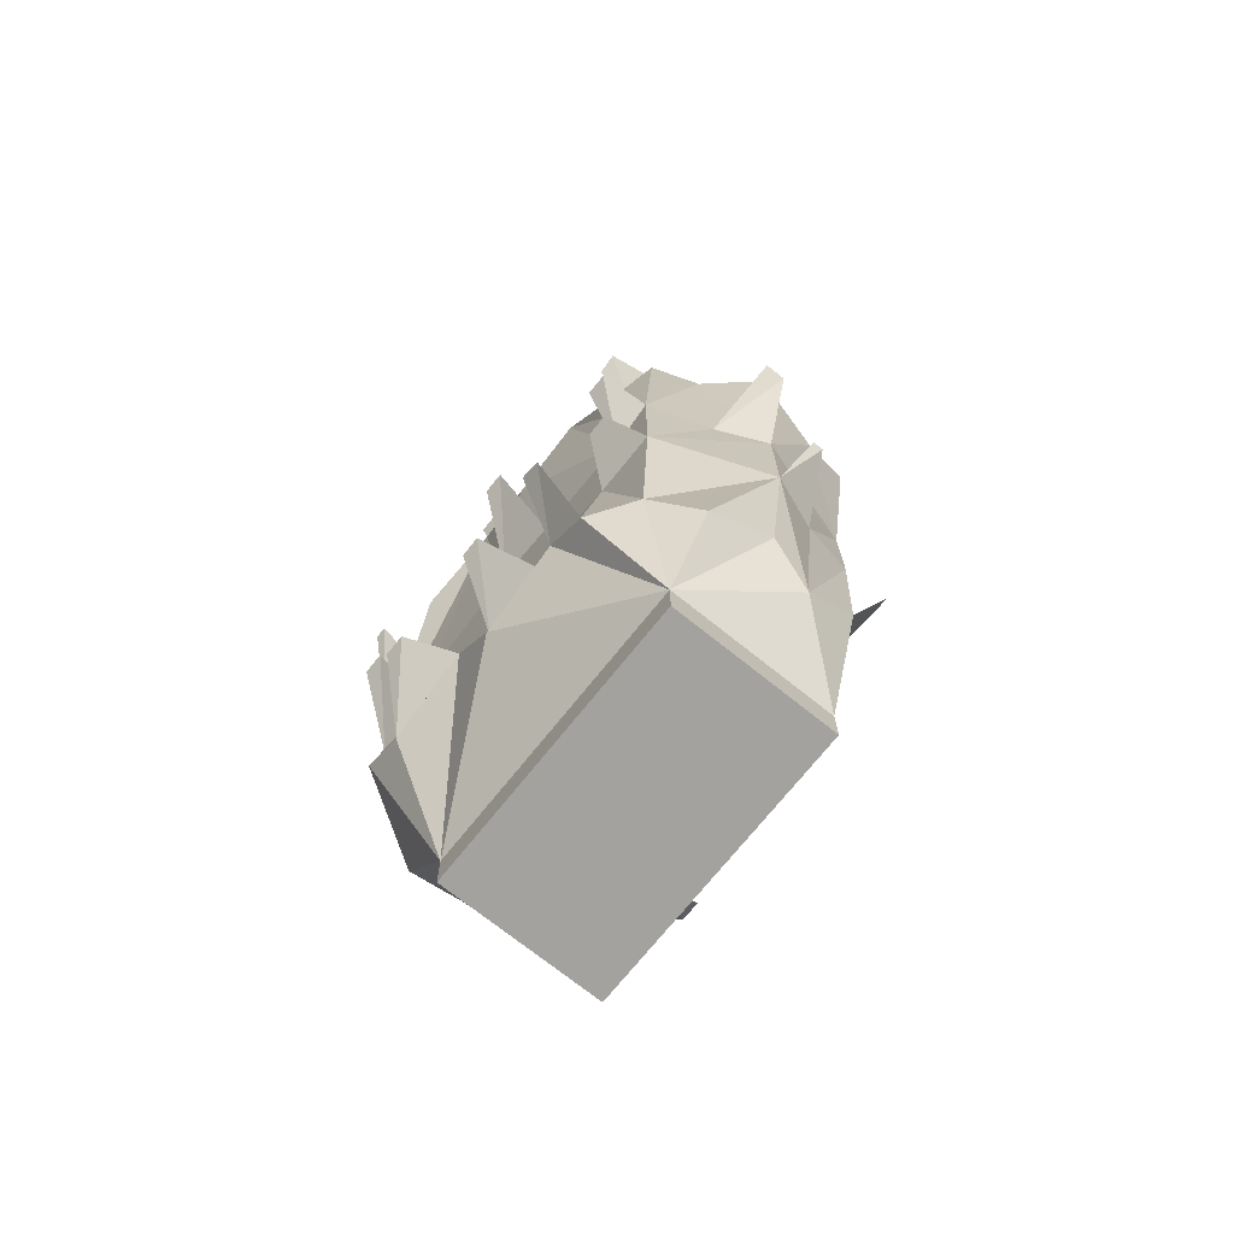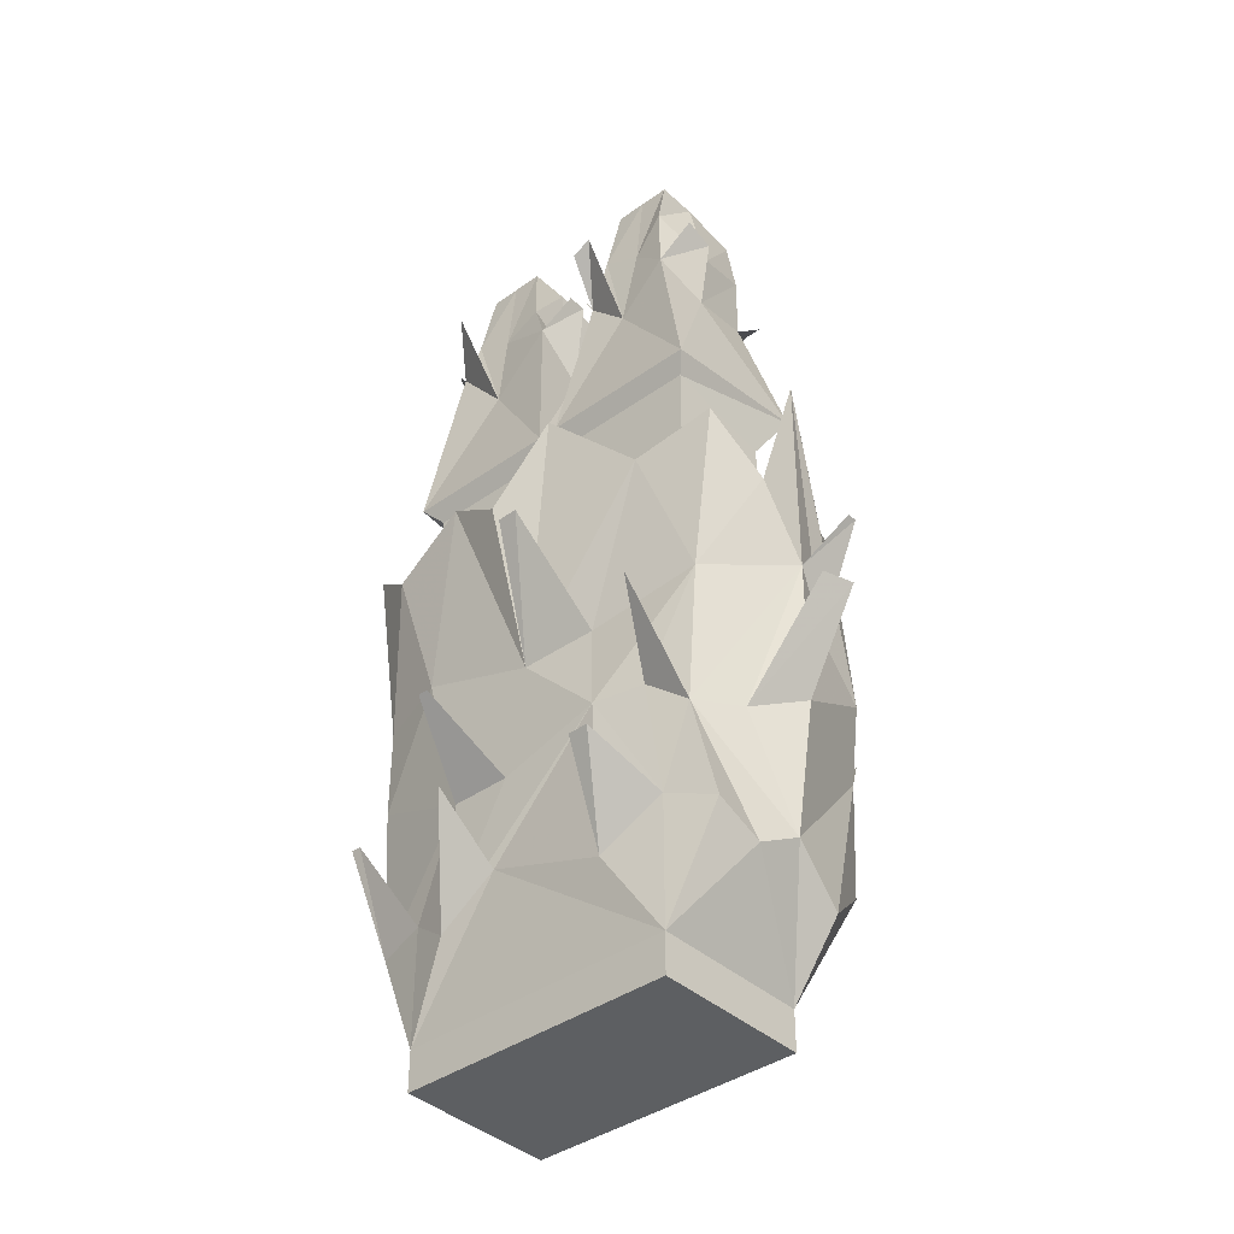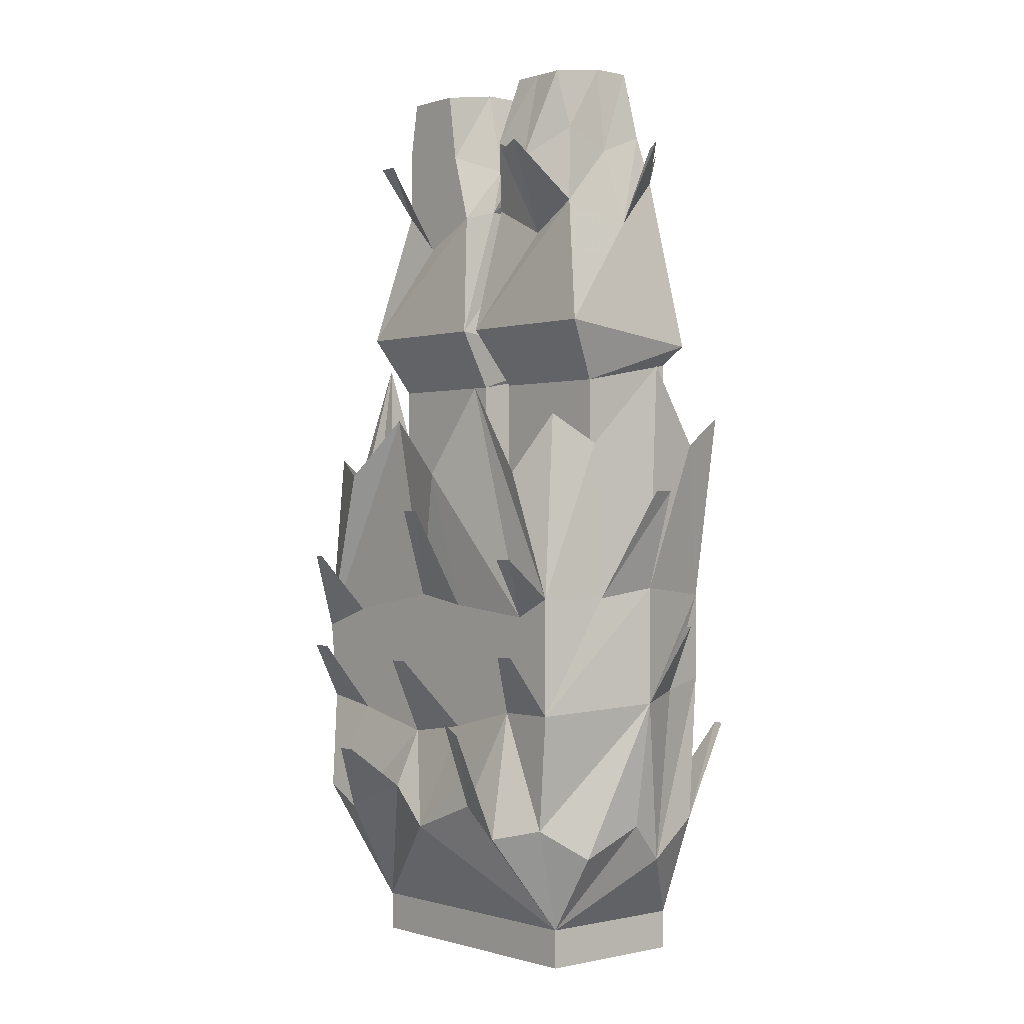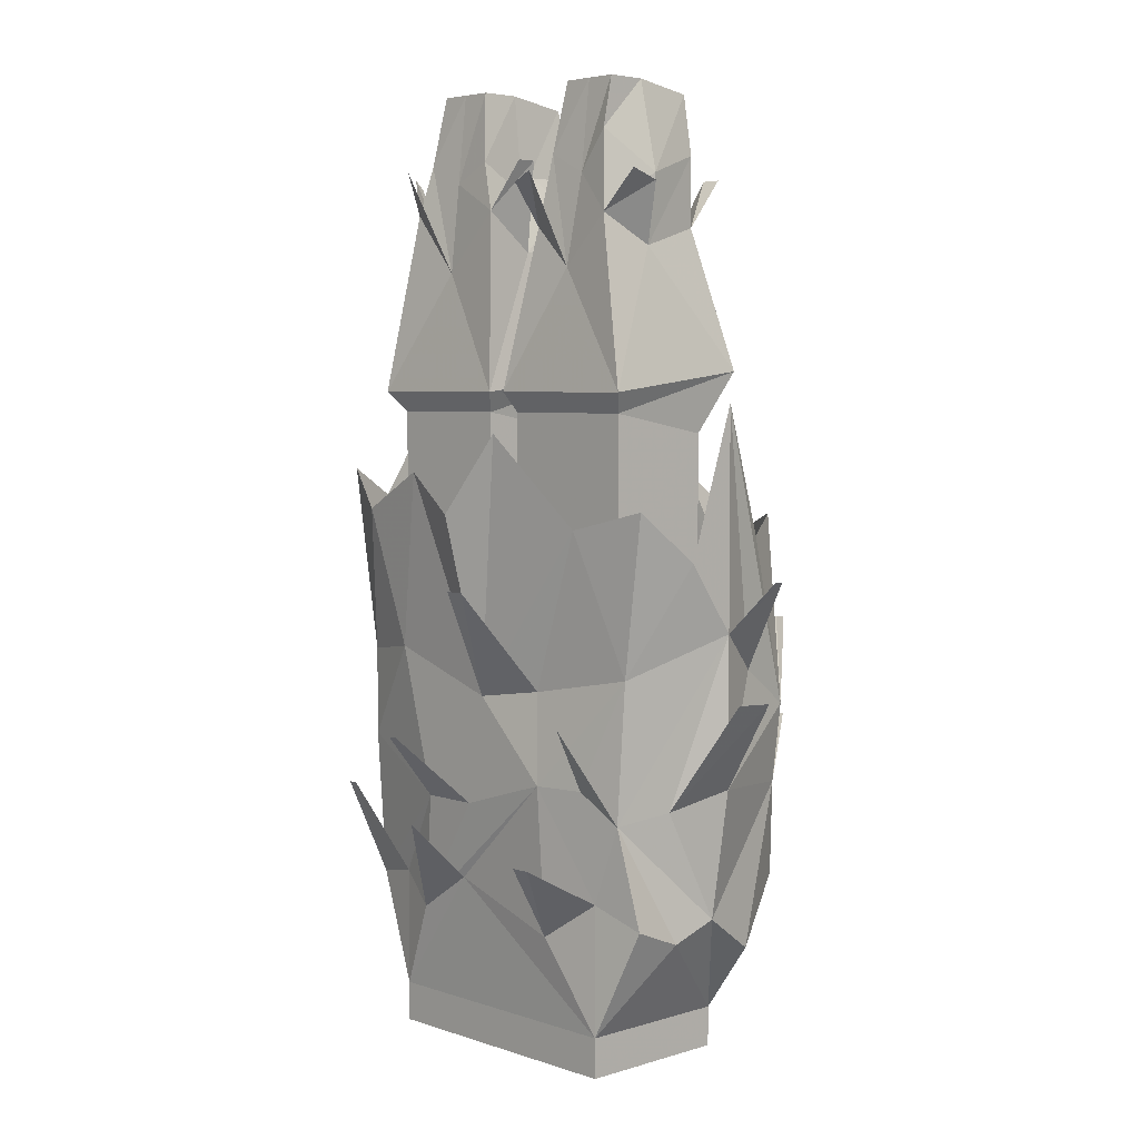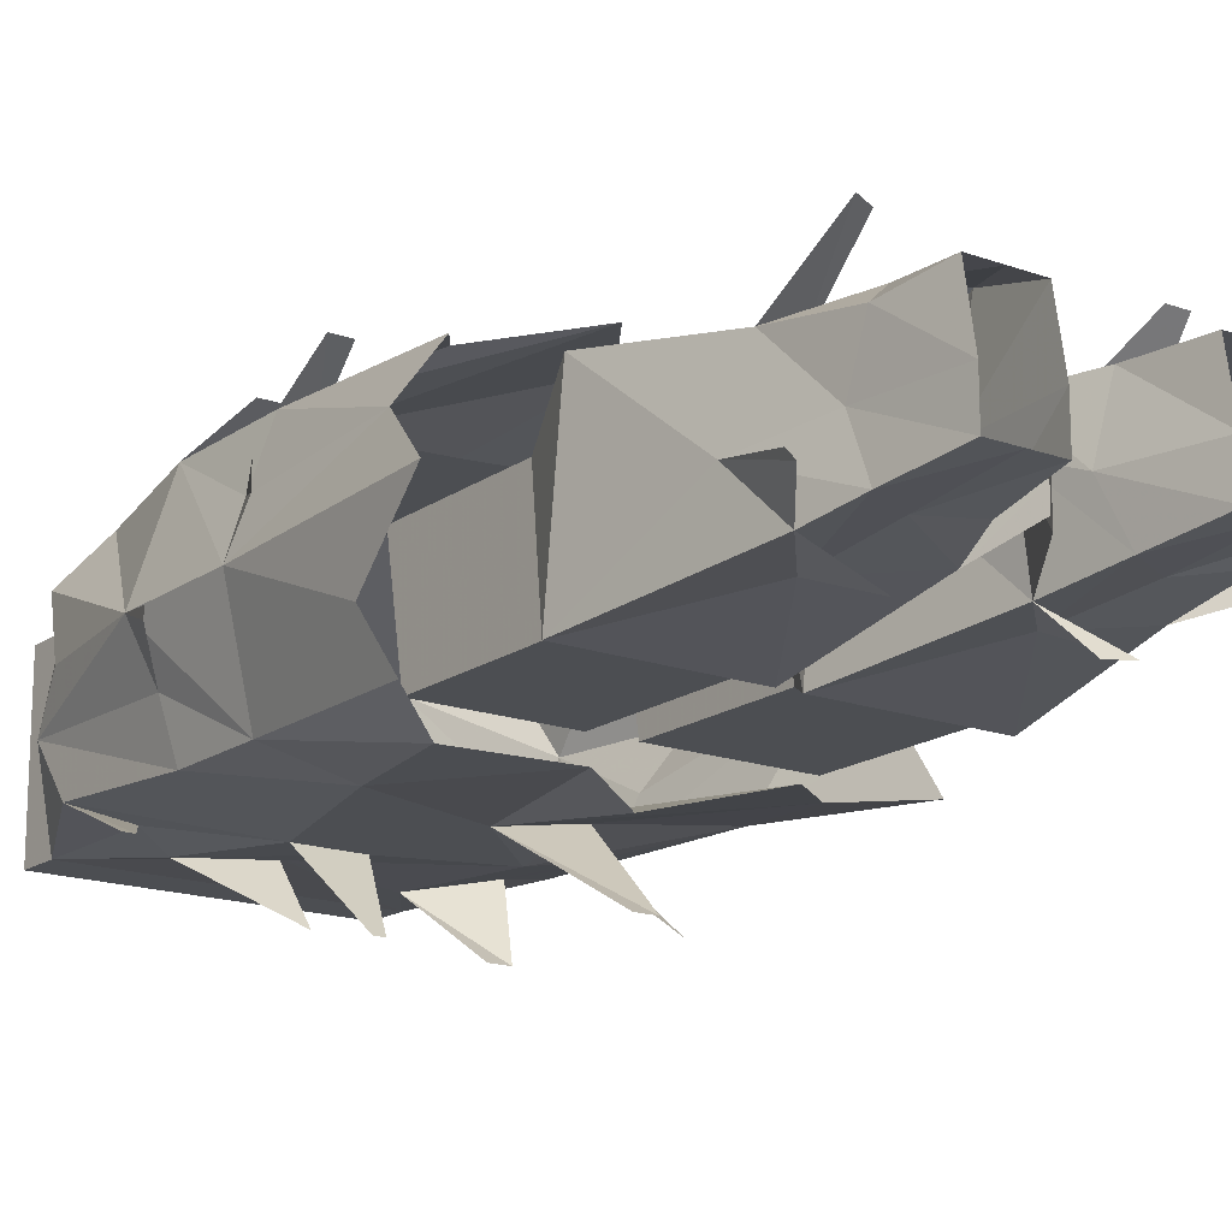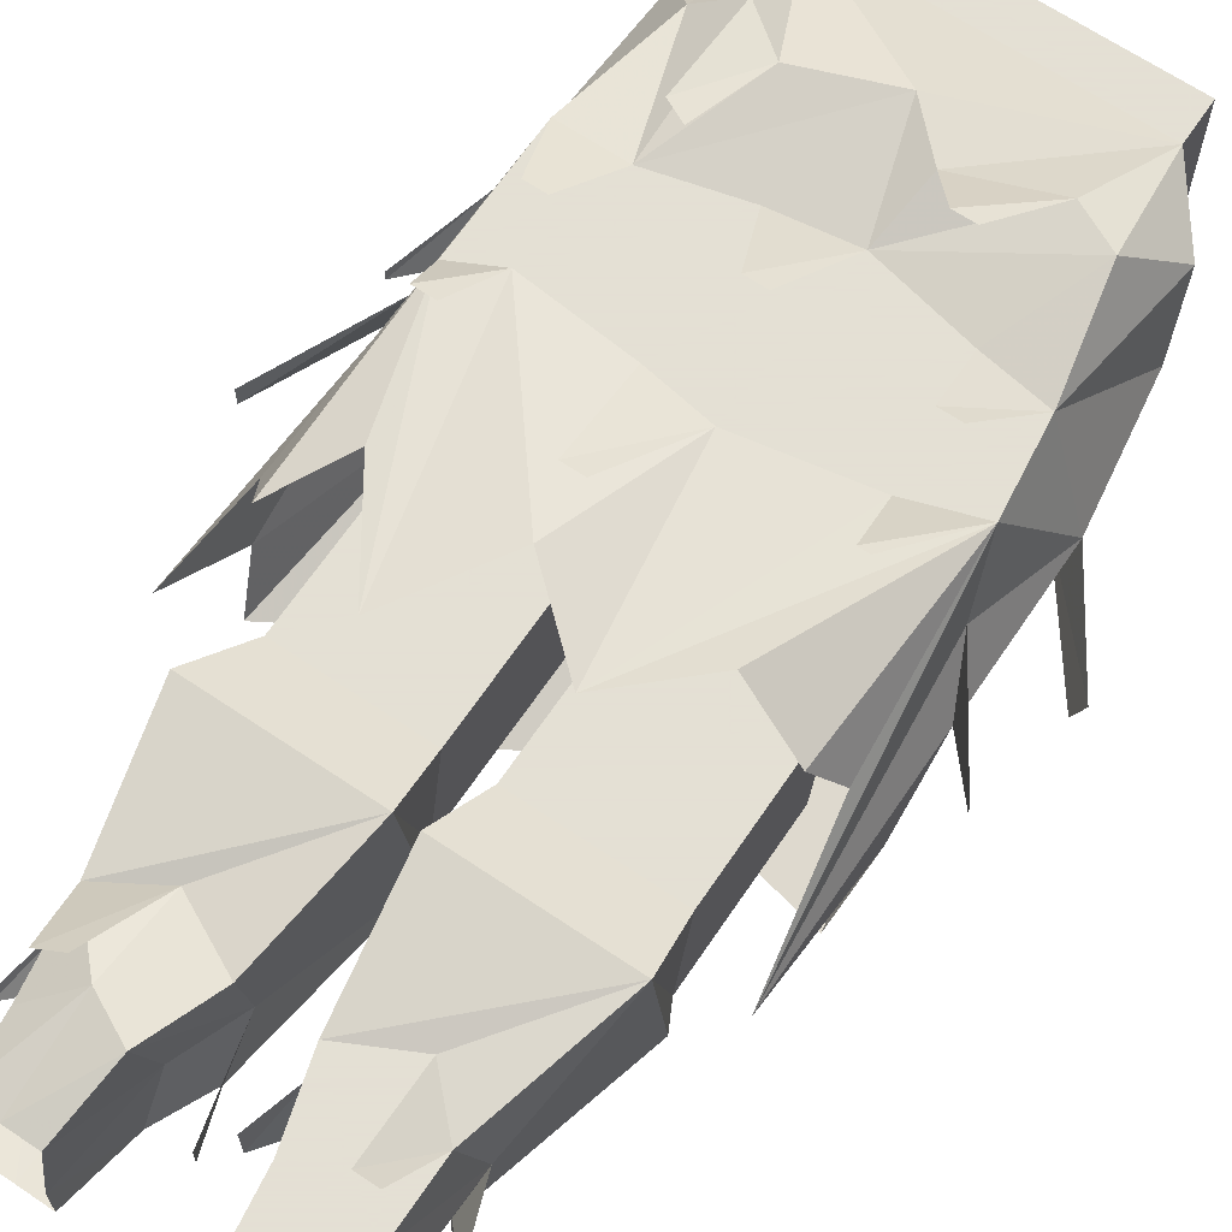
<metadata>
{"format":"obj","ext":"obj","renderer":"f3d","projection":"perspective","resolution":1024,"background":"white","views":[{"elev":-72.4,"azim":51.3,"up":"+Y"},{"elev":-39.5,"azim":-138.3,"up":"+Y"},{"elev":-0.3,"azim":49.0,"up":"+Y"},{"elev":4.7,"azim":-133.6,"up":"+Y"},{"elev":-16.9,"azim":144.0,"up":"+Z"},{"elev":66.2,"azim":-145.9,"up":"+Z"}]}
</metadata>
<code>
v -0.01562 -0.4062 0.03125
v -0.007812 -0.3594 0.0625
v -0.1328 -0.3594 0.0625
v -0.125 -0.4062 0.03125
v -0.125 -0.5234 0.03125
v -0.01562 -0.5234 0.03125
v -0.01562 -0.3906 -0.05469
v -0.007812 -0.375 -0.0625
v -0.03125 -0.25 -0.04688
v -0.02344 -0.25 0.01562
v -0.02344 -0.2578 0.04688
v -0.07031 -0.2812 0.04688
v -0.1016 -0.25 0.04688
v -0.1094 -0.2656 -0.007812
v -0.1328 -0.375 -0.0625
v -0.125 -0.3906 -0.05469
v -0.125 -0.5078 -0.05469
v -0.0625 -0.2812 -0.04688
v -0.03906 -0.1953 -0.03906
v -0.03125 -0.2109 0
v -0.03906 -0.2031 0.04688
v -0.07031 -0.2188 0.04688
v -0.1016 -0.1953 0.04688
v -0.1094 -0.2109 0
v -0.1016 -0.2422 -0.04688
v -0.07031 -0.2109 -0.03906
v -0.07031 -0.1406 -0.03125
v -0.04688 -0.1406 -0.03125
v -0.04688 -0.1406 0
v -0.04688 -0.1484 0.04688
v -0.07031 -0.1484 0.04688
v -0.09375 -0.1484 0.04688
v -0.09375 -0.1406 0
v -0.09375 -0.1797 -0.03906
v -0.09375 -0.1406 -0.03125
v 0.1328 -0.375 -0.0625
v 0.1172 -0.3906 -0.05469
v 0.01562 -0.3906 -0.05469
v 0.007812 -0.375 -0.0625
v 0.07031 -0.2812 -0.04688
v 0.1094 -0.2344 -0.04688
v 0.1172 -0.2734 -0.007812
v 0.1328 -0.3594 0.0625
v 0.1172 -0.4062 0.03125
v 0.1172 -0.5234 0.03125
v 0.1172 -0.5078 -0.05469
v 0.01562 -0.5078 -0.05469
v 0.01562 -0.4062 0.03125
v 0.007812 -0.3594 0.0625
v 0.02344 -0.2656 -0.007812
v 0.02344 -0.2344 -0.04688
v 0.07031 -0.2109 -0.03906
v 0.1016 -0.1953 -0.03906
v 0.1016 -0.2109 0
v 0.1094 -0.2578 0.04688
v 0.01562 -0.5234 0.03125
v 0.07031 -0.2188 0.0625
v 0.07031 -0.2812 0.04688
v 0.1016 -0.1953 0.03906
v 0.09375 -0.1484 0.04688
v 0.07031 -0.1484 0.04688
v 0.03906 -0.2031 0.0625
v 0.02344 -0.2578 0.04688
v 0.09375 -0.2109 0.09375
v 0.07812 -0.2188 0.09375
v 0.03906 -0.1953 -0.03906
v 0.04688 -0.1406 -0.03125
v 0.07031 -0.1406 -0.03125
v 0.09375 -0.1406 -0.03125
v 0.09375 -0.1406 0
v 0.03906 -0.2188 0
v 0.04688 -0.1406 0
v 0.1094 -0.8906 -0.0625
v 0.1094 -0.8594 0.0625
v 0.1094 -0.8906 0.0625
v -0.1094 -0.8906 0.0625
v -0.1094 -0.8906 -0.0625
v -0.1094 -0.8594 -0.0625
v 0.1094 -0.8594 -0.0625
v 0.1484 -0.8047 -0.01562
v 0.1562 -0.7734 0.01562
v 0.1484 -0.7969 0.0625
v 0.125 -0.7734 0.09375
v 0.09375 -0.7812 0.1172
v 0.0625 -0.7578 0.1172
v 0 -0.7812 0.1172
v -0.1094 -0.8594 0.0625
v -0.1484 -0.7891 -0.01562
v -0.1484 -0.7734 -0.05469
v -0.1094 -0.7578 -0.0625
v -0.0625 -0.7891 -0.07031
v 0.03125 -0.7578 -0.07031
v 0.07812 -0.7891 -0.07031
v 0.1094 -0.7656 -0.0625
v 0.1484 -0.7734 -0.05469
v 0.1484 -0.6562 -0.0625
v 0.1562 -0.6641 -0.02344
v 0.1719 -0.6719 0.01562
v 0.1406 -0.6797 0.1016
v 0.09375 -0.6797 0.1016
v 0.03125 -0.6953 0.1016
v -0.02344 -0.7031 0.1016
v -0.03125 -0.75 0.1172
v -0.09375 -0.7734 0.1172
v -0.125 -0.7578 0.1172
v -0.1484 -0.8047 0.0625
v -0.1562 -0.7734 0.01562
v -0.1328 -0.6953 -0.0625
v -0.1016 -0.6719 -0.07031
v -0.0625 -0.6719 -0.07812
v 0.01562 -0.6953 -0.07812
v 0.0625 -0.6953 -0.07812
v 0.09375 -0.5781 -0.07812
v 0.1484 -0.5859 -0.0625
v 0.1719 -0.5781 0.01562
v 0.1562 -0.5859 0.05469
v 0.1406 -0.5859 0.1016
v 0.1094 -0.6016 0.1016
v 0.03125 -0.5938 0.1016
v -0.01562 -0.5859 0.1016
v -0.09375 -0.6875 0.1016
v -0.01562 -0.5078 -0.05469
v -0.1406 -0.6797 0.1016
v -0.1016 -0.6016 0.1016
v -0.1484 -0.6172 0.1016
v -0.1719 -0.6719 0.01562
v -0.1016 -0.6328 0.1406
v -0.1172 -0.6328 0.1406
v -0.1562 -0.5859 0.05469
v -0.1719 -0.5547 0.01562
v -0.1484 -0.6875 -0.02344
v -0.1406 -0.5859 -0.0625
v -0.05469 -0.6016 -0.07031
v 0 -0.6094 -0.07812
v 0.0625 -0.4375 -0.09375
v 0.125 -0.4688 -0.08594
v 0.1641 -0.4375 -0.07031
v 0.1719 -0.4609 -0.03125
v 0.1797 -0.3984 0.01562
v 0.1562 -0.4609 0.0625
v 0.1406 -0.4375 0.09375
v 0.1094 -0.4844 0.1094
v 0.0625 -0.4141 0.1094
v 0.01562 -0.4844 0.1172
v -0.03906 -0.4375 0.1094
v -0.09375 -0.4844 0.1172
v -0.1406 -0.4688 0.09375
v -0.1562 -0.4844 0.0625
v -0.1719 -0.3828 0.01562
v -0.1719 -0.5 -0.02344
v -0.1641 -0.4609 -0.07031
v -0.1016 -0.4766 -0.07812
v -0.03125 -0.4062 -0.09375
v 0.01562 -0.4688 -0.1016
v 0.04688 -0.1484 0.04688
v -0.09375 -0.7266 -0.1172
v -0.07812 -0.7266 -0.1172
v 0.03906 -0.7109 -0.1172
v 0.1484 -0.6953 -0.08594
v 0.1562 -0.6953 -0.08594
v 0.03906 -0.6406 -0.1328
v 0.04688 -0.6406 -0.1328
v -0.125 -0.6172 -0.1172
v 0.1953 -0.6094 -0.007812
v 0.1953 -0.6094 0
v 0.2031 -0.5 0.02344
v 0.2031 -0.5 0.03906
v -0.2188 -0.6016 0.007812
v -0.2109 -0.6016 -0.01562
v -0.03906 -0.5234 -0.1328
v -0.02344 -0.5234 -0.1328
v -0.2031 -0.5156 0.03906
v -0.2031 -0.5156 0.03125
v -0.05469 -0.7188 0.1484
v -0.07031 -0.7188 0.1484
v 0.08594 -0.6953 0.1484
v 0.07031 -0.6875 0.1484
v 0.007812 -0.6406 0.1406
v -0.007812 -0.6406 0.1406
v 0.125 -0.6328 0.125
v 0.1094 -0.6328 0.125
v 0.1328 -0.5547 0.1328
v 0.1172 -0.5547 0.1328
v 0.02344 -0.5156 0.1406
v 0.007812 -0.5156 0.1406
v -0.1094 -0.5547 0.1406
v -0.1172 -0.5547 0.1406
v 0.08594 -0.2031 -0.07812
v 0.1328 -0.2031 -0.03125
v 0.1328 -0.2109 -0.02344
v 0.007812 -0.1953 -0.01562
v 0.007812 -0.1953 -0.03125
v -0.05469 -0.2109 -0.07812
v -0.03906 -0.2188 -0.07812
v -0.125 -0.2188 -0.01562
v -0.125 -0.2109 -0.03906
v -0.07812 -0.2109 0.08594
v -0.09375 -0.2109 0.08594
v -0.007812 -0.2109 -0.03125
v -0.007812 -0.2109 0
f 1 2 3
f 1 3 4
f 1 4 5
f 1 5 6
f 1 6 7
f 1 7 8
f 1 8 2
f 2 8 9
f 2 9 10
f 2 10 11
f 2 11 3
f 3 11 12
f 3 12 13
f 3 13 14
f 3 14 15
f 3 15 16
f 3 16 4
f 4 16 17
f 4 17 5
f 8 7 16
f 8 16 15
f 8 15 18
f 8 18 9
f 14 25 15
f 15 25 18
f 36 37 38
f 36 38 39
f 36 39 40
f 36 40 41
f 36 41 42
f 36 42 43
f 36 43 44
f 36 44 37
f 37 44 45
f 37 45 46
f 37 46 38
f 38 46 47
f 38 47 48
f 38 48 49
f 38 49 39
f 39 49 50
f 39 50 51
f 39 51 40
f 42 55 43
f 43 55 49
f 43 49 44
f 44 49 48
f 44 48 56
f 44 56 45
f 58 63 49
f 58 49 55
f 16 7 122
f 16 122 17
f 7 6 122
f 48 47 56
f 50 49 63
f 9 18 19
f 9 19 10
f 10 19 20
f 10 20 11
f 11 20 21
f 11 21 22
f 11 22 12
f 12 22 23
f 12 23 13
f 13 23 14
f 14 23 24
f 14 24 25
f 18 25 26
f 18 26 19
f 24 34 25
f 25 34 26
f 40 51 52
f 40 52 53
f 40 53 41
f 41 53 42
f 42 53 54
f 42 54 55
f 57 58 55
f 57 55 59
f 57 62 58
f 58 62 63
f 52 51 66
f 54 59 55
f 51 50 71
f 51 71 66
f 80 95 96
f 80 96 97
f 80 97 98
f 80 98 81
f 81 98 82
f 82 98 83
f 83 98 99
f 83 99 100
f 83 100 84
f 84 100 85
f 85 100 86
f 86 100 101
f 86 101 102
f 86 102 103
f 88 107 108
f 88 108 89
f 89 108 90
f 90 108 109
f 90 109 110
f 90 110 91
f 91 110 92
f 92 110 93
f 93 110 111
f 93 111 112
f 93 112 94
f 94 112 95
f 95 112 96
f 102 121 105
f 102 105 104
f 102 104 103
f 123 126 107
f 123 107 106
f 123 106 105
f 123 105 121
f 123 121 127
f 123 127 128
f 126 131 107
f 107 131 108
f 50 63 62
f 50 62 71
f 156 157 91
f 156 91 90
f 158 93 92
f 159 160 95
f 159 95 94
f 112 111 161
f 112 161 162
f 98 97 164
f 98 164 165
f 174 175 104
f 174 104 103
f 176 177 85
f 176 85 84
f 102 101 178
f 102 178 179
f 100 99 180
f 100 180 181
f 19 26 27
f 19 27 28
f 19 28 20
f 20 28 29
f 20 29 21
f 21 29 30
f 21 30 22
f 22 30 31
f 22 31 23
f 23 31 32
f 23 32 24
f 24 32 33
f 24 33 34
f 26 34 35
f 26 35 27
f 57 59 60
f 57 60 61
f 57 61 62
f 52 66 67
f 52 67 68
f 52 68 53
f 53 68 69
f 53 69 54
f 54 69 70
f 54 70 59
f 66 71 72
f 66 72 67
f 96 112 113
f 96 113 114
f 96 114 97
f 97 114 98
f 98 114 115
f 98 115 99
f 99 115 116
f 99 116 117
f 99 117 100
f 100 117 118
f 100 118 101
f 101 118 102
f 102 118 119
f 102 119 120
f 102 120 121
f 123 121 120
f 123 120 124
f 123 124 125
f 123 125 126
f 126 125 129
f 126 129 130
f 126 130 131
f 108 131 130
f 108 130 132
f 108 132 109
f 109 132 110
f 110 132 133
f 110 133 134
f 110 134 111
f 111 134 112
f 112 134 113
f 71 62 155
f 71 155 72
f 59 70 60
f 62 61 155
f 34 33 35
f 166 167 116
f 166 116 115
f 168 169 131
f 168 131 126
f 134 133 170
f 134 170 171
f 130 129 172
f 130 172 173
f 120 119 184
f 120 184 185
f 125 124 186
f 125 186 187
f 58 55 64
f 58 64 65
f 74 79 80
f 74 80 81
f 74 81 82
f 74 82 83
f 74 83 84
f 74 84 85
f 74 85 86
f 74 86 87
f 78 87 88
f 78 88 89
f 78 89 90
f 78 90 91
f 78 91 92
f 78 92 79
f 79 92 93
f 79 93 94
f 79 94 95
f 79 95 80
f 86 103 87
f 87 103 104
f 87 104 105
f 87 105 106
f 87 106 107
f 87 107 88
f 41 40 188
f 42 41 189
f 42 189 190
f 51 50 191
f 51 191 192
f 9 18 193
f 9 193 194
f 25 14 195
f 25 195 196
f 13 12 197
f 13 197 198
f 10 9 199
f 10 199 200
f 73 74 75
f 73 75 76
f 73 76 77
f 73 77 78
f 73 78 79
f 73 79 74
f 74 87 75
f 75 87 76
f 76 87 77
f 77 87 78
f 113 134 135
f 113 135 136
f 113 136 114
f 114 136 137
f 114 137 138
f 114 138 115
f 115 138 139
f 115 139 140
f 115 140 116
f 116 140 117
f 117 140 141
f 117 141 142
f 117 142 143
f 117 143 118
f 118 143 144
f 118 144 119
f 119 144 120
f 120 144 145
f 120 145 124
f 124 145 125
f 125 145 146
f 125 146 147
f 125 147 148
f 125 148 149
f 125 149 129
f 129 149 130
f 130 149 150
f 130 150 132
f 132 150 151
f 132 151 152
f 132 152 133
f 133 152 134
f 134 152 153
f 134 153 154
f 134 154 135
f 163 109 108
f 182 183 118
f 182 118 117

</code>
